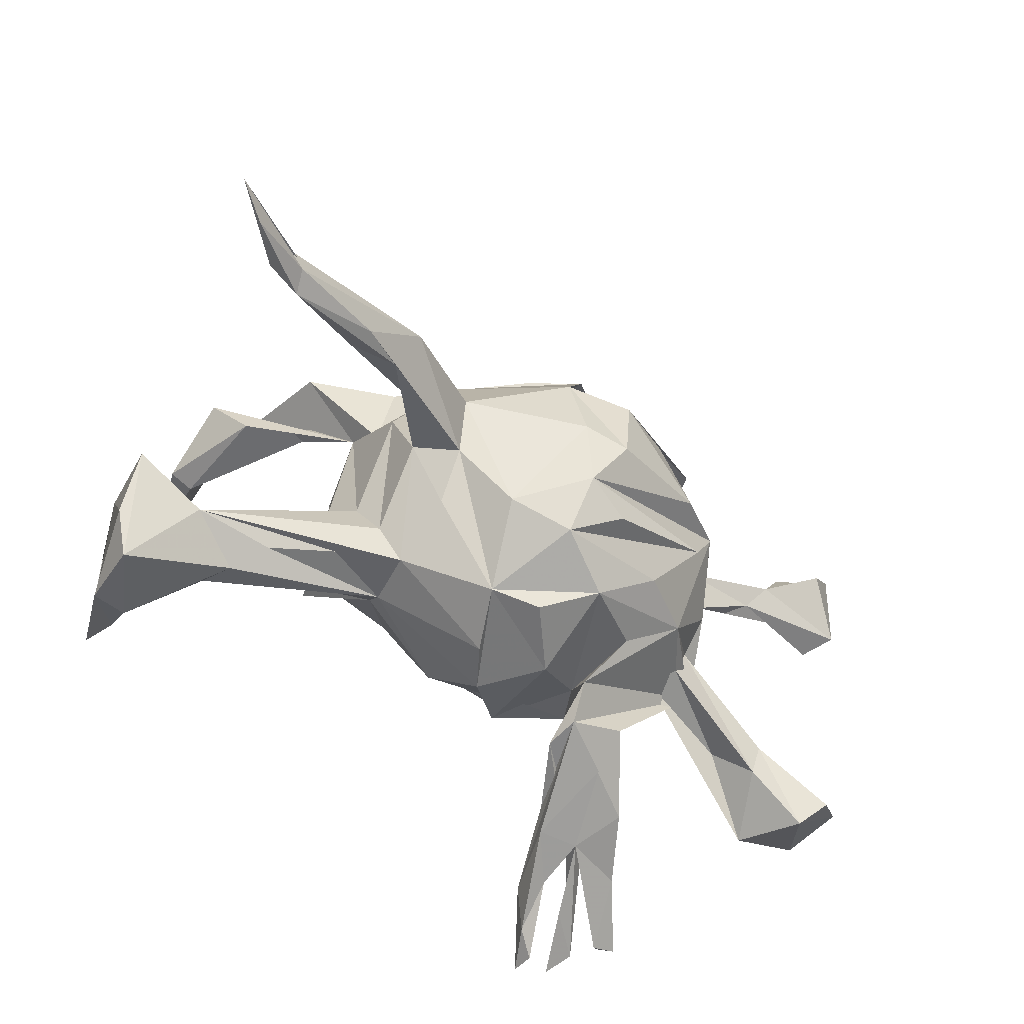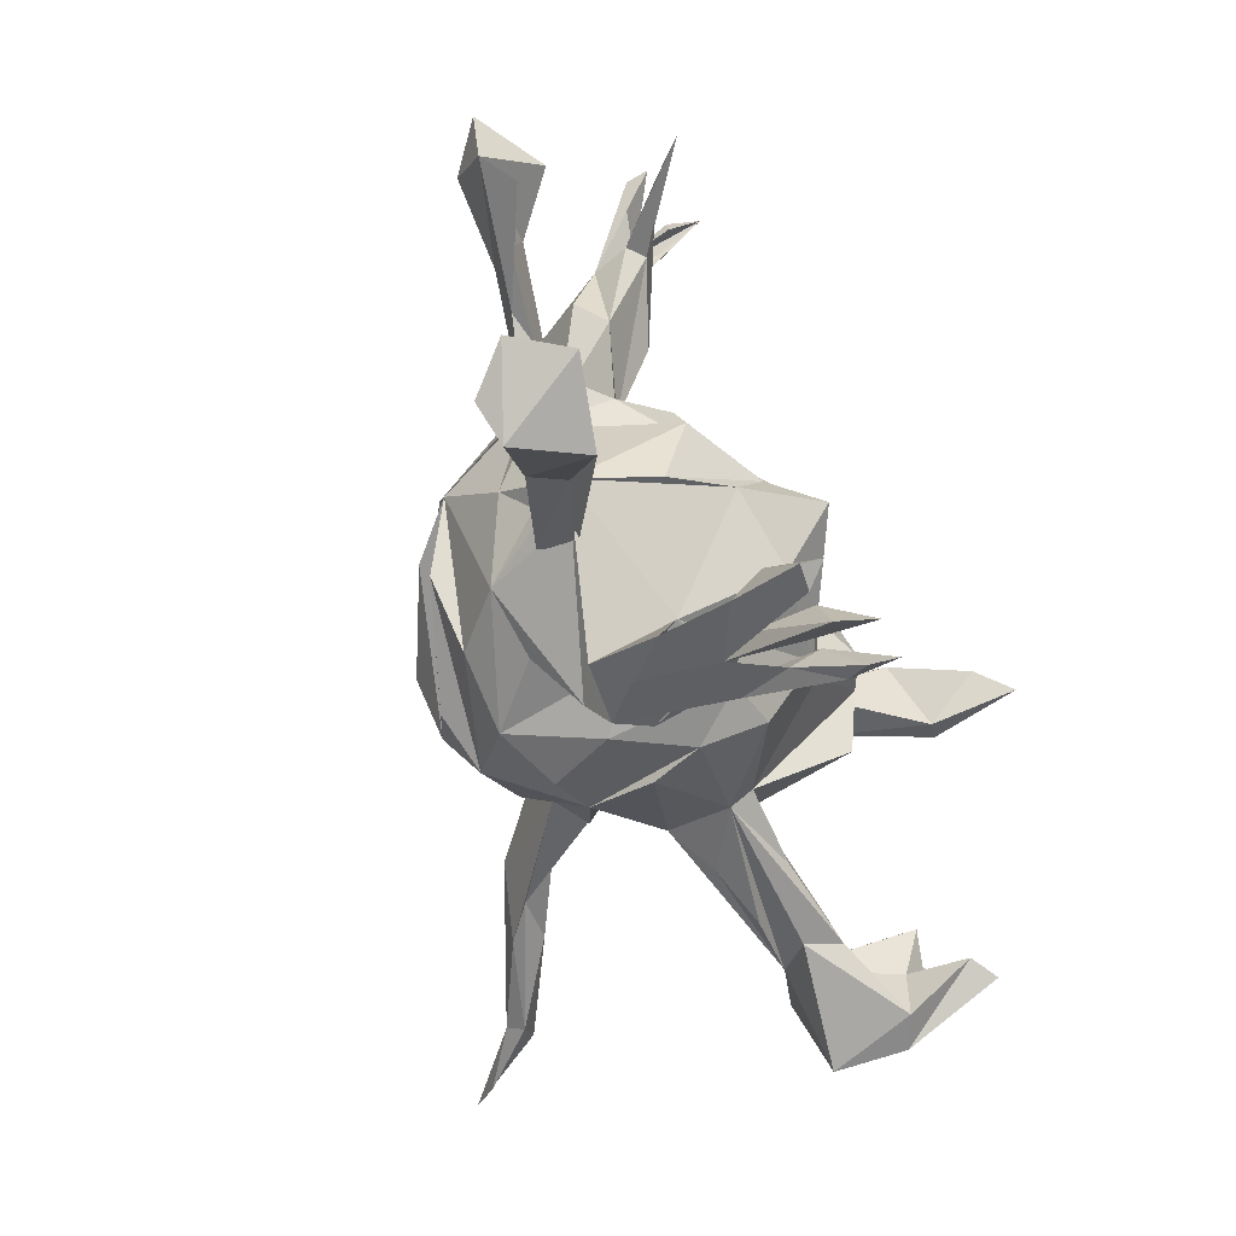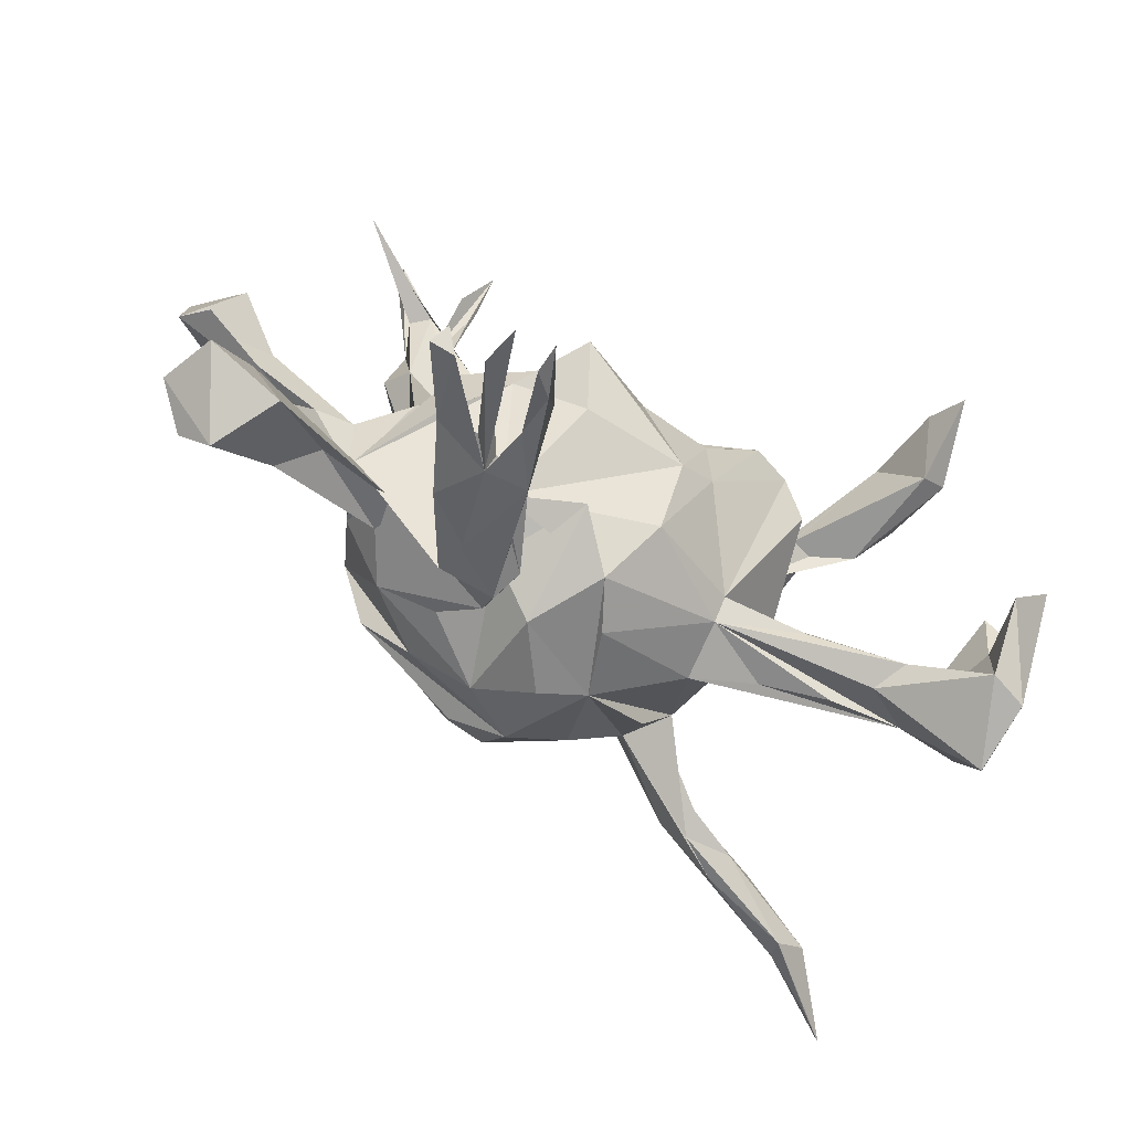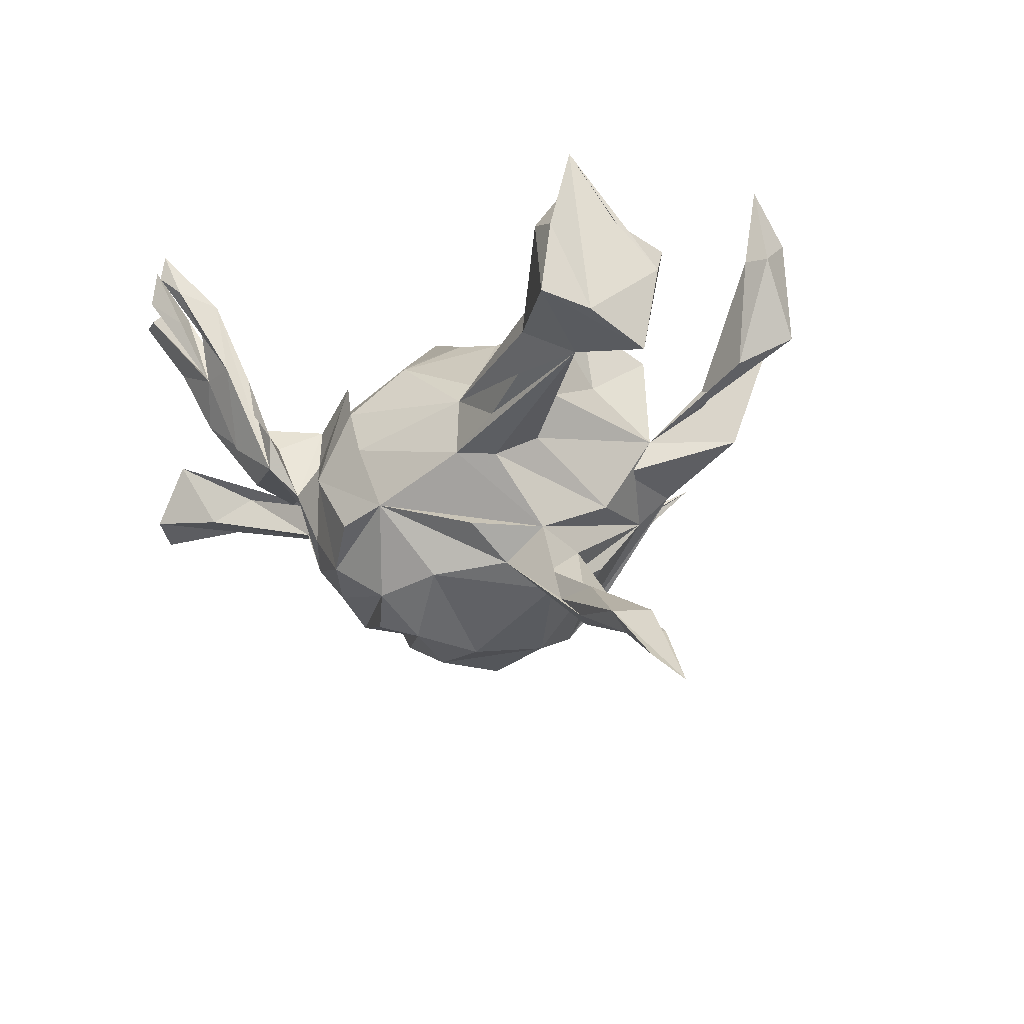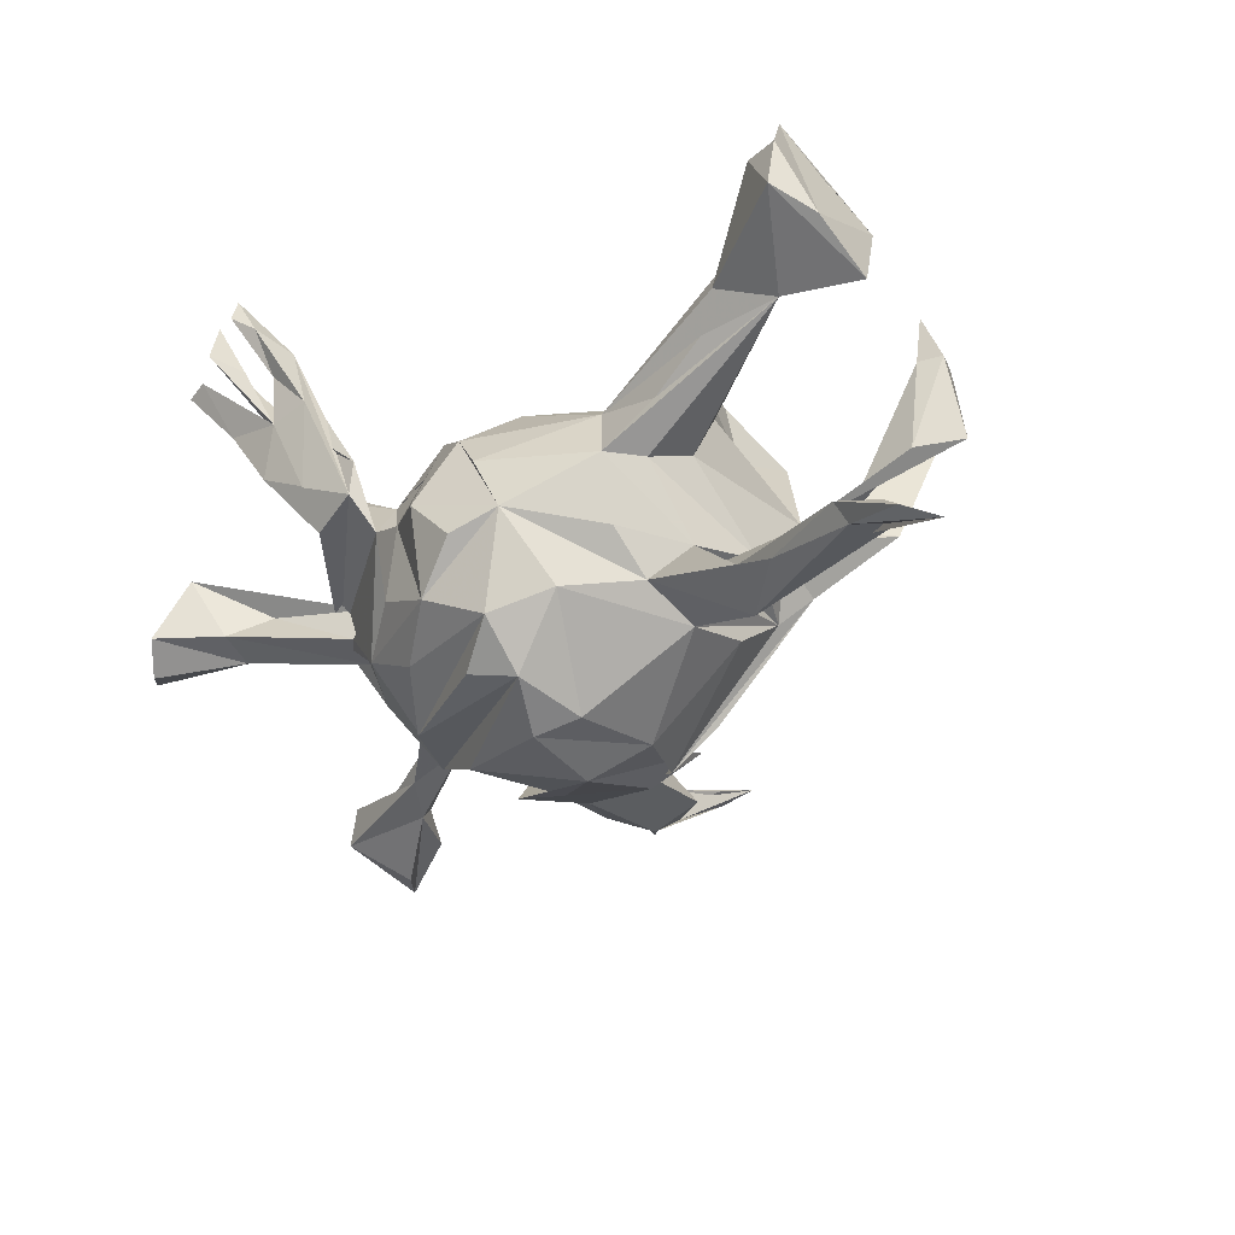
<metadata>
{"format":"obj","ext":"obj","renderer":"f3d","projection":"perspective","resolution":1024,"background":"white","views":[{"elev":-51.1,"azim":151.9,"up":"+Y"},{"elev":-53.5,"azim":-70.3,"up":"+Y"},{"elev":-70.7,"azim":-27.3,"up":"+Y"},{"elev":-18.8,"azim":57.0,"up":"+Z"},{"elev":-47.5,"azim":44.3,"up":"+Z"}]}
</metadata>
<code>
v -0.1979 -0.4598 0.2538
v -0.2262 -0.4818 0.2824
v -0.2213 -0.4779 0.3182
v -0.2696 -0.4691 0.3117
v -0.336 -0.4287 0.2719
v -0.2677 -0.4109 0.2429
v -0.3496 -0.4452 0.2485
v -0.2438 -0.4345 0.2232
v -0.2073 -0.4063 0.2305
v -0.3162 -0.4516 0.248
v -0.2839 -0.4696 0.2632
v -0.2019 -0.4166 0.1919
v -0.3175 -0.3883 0.1991
v -0.1815 -0.4023 0.2351
v -0.245 -0.3925 0.161
v -0.2168 -0.3943 0.1226
v -0.2968 -0.4013 0.1566
v -0.1536 -0.3548 0.1106
v -0.265 -0.3841 0.1563
v -0.2566 -0.3695 0.06229
v -0.1594 -0.3903 0.1239
v -0.211 -0.3751 0.1416
v -0.1764 -0.2866 0.01733
v -0.1932 -0.3517 0.009006
v 0.5552 -0.2599 0.119
v -0.1119 -0.335 0.00747
v 0.5497 -0.2715 0.02015
v -0.1259 -0.3265 -0.03905
v 0.5044 -0.251 0.1378
v -0.5203 -0.3324 -0.01921
v -0.5602 -0.2924 -0.03824
v 0.523 -0.2057 0.2529
v -0.2022 -0.3093 -0.04009
v -0.1628 -0.2168 0.0539
v -0.575 -0.2765 0.08561
v 0.5325 -0.161 0.1785
v 0.05725 -0.2329 -0.1339
v 0.51 -0.1721 0.1366
v 0.3914 -0.1977 0.03362
v 0.4969 -0.1851 0.2251
v 0.02896 -0.2547 -0.04195
v -0.00241 -0.2537 0.02612
v -0.008513 -0.2562 -0.1535
v -0.06309 -0.2262 0.09555
v 0.4148 -0.1898 0.08068
v 0.573 -0.2082 -7.6e-05
v -0.439 -0.2699 -0.02757
v -0.2831 -0.1738 -0.0758
v -0.0654 -0.2731 -0.06629
v -0.1246 -0.2773 -0.07436
v 0.3546 -0.1803 -0.01264
v -0.6071 -0.2557 0.009156
v 0.4629 -0.1571 -0.01258
v -0.4682 -0.3185 0.06704
v 0.5471 -0.1435 0.1527
v 0.5659 -0.1152 -0.03467
v 0.04162 -0.1857 0.1005
v -0.1365 -0.2344 -0.0163
v 0.1699 -0.1651 0.01007
v -0.5137 -0.2173 0.06124
v 0.2879 -0.1595 0.04896
v -0.3446 -0.147 -0.01377
v -0.005056 -0.1912 -0.252
v -0.1678 -0.2175 -0.1265
v -0.08248 -0.2288 -0.1966
v 0.2625 -0.1663 -0.04022
v 0.505 -0.09974 0.1586
v -0.3914 -0.2264 0.006116
v 0.1748 -0.1713 -0.07379
v -0.2619 -0.1737 -0.03443
v 0.0783 -0.1503 -0.2338
v -0.4523 -0.2183 -0.03189
v 0.16 -0.1354 -0.1722
v 0.2651 -0.05808 0.01206
v 0.5407 -0.06181 0.133
v 0.09747 -0.05433 0.1509
v -0.1026 -0.09868 0.1744
v 0.1705 -0.1415 0.03991
v -0.2723 -0.08727 0.07864
v 0.5606 -0.08492 0.0928
v -0.2453 -0.1697 -0.147
v 0.04587 -0.08642 0.1603
v 0.2129 -0.1274 -0.07878
v -0.3044 -0.1238 -0.0716
v -0.1318 -0.02553 0.2396
v -0.1676 -0.1692 -0.211
v 0.4861 -0.1176 -0.384
v -0.07743 -0.152 -0.2777
v 0.5305 -0.08438 -0.3889
v 0.1485 0.03139 0.1966
v -0.01718 -0.1201 -0.3011
v 0.2314 -0.04568 0.1571
v 0.4925 -0.09966 -0.4134
v -0.3134 -0.081 -0.1138
v 0.3066 -0.0769 -0.3162
v 0.3751 -0.07306 -0.3149
v 0.2103 -0.04301 -0.1751
v 0.3634 -0.08309 -0.3551
v 0.2111 0.04943 0.06332
v 0.5759 -0.12 -0.4653
v -0.01217 0.07842 0.169
v 0.619 -0.09914 -0.5046
v 0.08885 0.0579 0.1603
v 0.5322 -0.06396 -0.4148
v 0.1577 -0.07294 -0.2223
v -0.1603 0.01535 0.1678
v -0.2343 -0.09076 -0.2321
v 0.4438 -0.06 -0.3857
v 0.2453 -0.05426 -0.254
v 0.4198 -0.0456 -0.3411
v 0.2387 -0.07103 -0.05021
v 0.1645 0.004133 -0.2526
v 0.203 0.03694 0.1749
v 0.3236 -0.000868 -0.3101
v -0.09354 0.08807 0.1741
v -0.1979 -0.03846 0.1448
v -0.2642 0.0281 0.1044
v -0.064 -0.04687 -0.3216
v 0.28 -0.01727 -0.3377
v -0.3359 -1e-05 -0.07257
v -0.2815 -0.003557 -0.1996
v -0.001278 -0.0254 -0.3156
v 0.244 0.00417 -0.2646
v 0.1931 0.03138 -0.1987
v -0.2097 -0.02109 -0.2605
v 0.2406 0.1339 -0.01659
v -0.445 0.08452 -0.05201
v -0.2904 0.08658 0.02222
v 0.2228 0.09831 -0.06744
v -0.4108 0.06259 -0.03691
v -0.3537 0.08171 -0.03804
v -0.2228 0.1266 0.07595
v 0.2165 0.1423 0.1228
v -0.07442 0.05895 -0.3177
v 0.2259 0.06055 -0.1309
v 0.15 0.1196 0.1693
v -0.2612 0.1382 -0.1353
v 0.07999 0.1703 0.0858
v 0.4135 0.1922 0.2322
v -0.2259 0.08077 -0.2323
v -0.1566 0.09986 -0.2594
v 0.06095 0.1324 0.1209
v 0.2679 0.1954 0.02562
v 0.16 0.0963 -0.2049
v -0.3227 0.06383 -0.082
v 0.4126 0.2155 0.355
v 0.4482 0.2066 0.2286
v -0.5212 0.1042 -0.02616
v 0.385 0.197 0.07803
v -0.4814 0.1351 -0.0613
v 0.3719 0.2893 0.1877
v 0.3891 0.2511 0.303
v 0.04092 0.1821 -0.2114
v 0.1624 0.1688 -0.1207
v -0.5966 0.1076 0.01202
v 0.4302 0.263 0.1166
v -0.6319 0.1287 -0.02332
v -0.1072 0.2093 0.0772
v 0.4196 0.2618 0.2738
v -0.02829 0.1665 -0.2596
v 0.01551 0.08403 -0.2974
v 0.2066 0.1912 -0.08641
v -0.0363 0.215 0.06888
v 0.1171 0.2014 -0.09016
v -0.1808 0.2265 -0.02456
v -0.3066 0.2452 0.02102
v -0.4933 0.1589 -0.02162
v 0.1138 0.1926 -0.005628
v -0.0947 0.1987 -0.22
v 0.3237 0.2324 -0.0222
v -0.5627 0.1936 0.03315
v -0.2059 0.1811 -0.004826
v -0.225 0.2126 -0.1511
v -0.5295 0.2143 -0.02782
v -0.03206 0.2296 -0.1762
v -0.1457 0.2525 -0.1276
v -0.2622 0.1624 -0.06145
v -0.5788 0.2028 -0.07489
v -0.05935 0.2615 -0.0382
v -0.6262 0.2522 -0.03792
v -0.3307 0.2743 -0.01849
v -0.2736 0.2973 -0.09017
v -0.2218 0.296 0.04427
v -0.1681 0.3706 -0.07877
v -0.305 0.382 0.07125
v -0.2536 0.4107 0.03009
v -0.3915 0.4185 0.1155
v -0.2467 0.3652 -0.08768
v -0.3309 0.3764 0.05211
v -0.4475 0.4036 0.1628
v -0.3127 0.3688 0.002924
v -0.2782 0.4267 0.006658
v -0.2612 0.4354 -0.006896
v -0.3632 0.4894 0.06485
v -0.3018 0.406 0.05223
v -0.3487 0.4396 0.05965
v -0.3693 0.4909 0.09585
v -0.2641 0.5322 0.08733
v -0.24 0.5002 0.07934
v -0.2351 0.5684 0.1256
v -0.2695 0.5059 0.09099
v -0.04195 -0.04695 0.193
f 171 167 174
f 150 174 167
f 180 171 174
f 180 157 171
f 167 171 157
f 178 157 180
f 150 180 174
f 142 115 103
f 101 103 115
f 136 142 103
f 163 115 142
f 82 103 101
f 138 163 133
f 136 133 163
f 168 138 133
f 168 163 138
f 163 142 136
f 158 115 163
f 158 106 115
f 85 115 106
f 132 106 158
f 147 156 159
f 151 159 156
f 139 151 143
f 170 143 151
f 168 158 163
f 148 167 157
f 185 172 183
f 165 183 172
f 187 185 183
f 166 172 185
f 177 166 181
f 191 181 166
f 189 166 185
f 186 187 183
f 184 186 183
f 189 187 186
f 190 189 185
f 191 166 189
f 195 191 189
f 186 195 189
f 196 191 195
f 196 195 186
f 197 196 186
f 192 197 186
f 191 196 197
f 197 192 194
f 191 194 192
f 191 197 194
f 188 191 192
f 199 192 186
f 200 199 186
f 193 200 186
f 192 199 200
f 201 192 200
f 198 201 200
f 198 192 201
f 188 192 198
f 198 193 188
f 184 188 193
f 200 193 198
f 190 185 187
f 190 187 189
f 56 80 46
f 32 46 80
f 27 56 46
f 75 80 56
f 52 72 31
f 30 31 72
f 84 47 72
f 30 72 47
f 62 84 72
f 48 47 84
f 62 70 48
f 68 48 70
f 81 62 48
f 58 34 50
f 23 50 34
f 64 58 50
f 44 34 58
f 59 42 41
f 37 41 42
f 69 59 41
f 57 42 59
f 37 69 41
f 66 59 69
f 53 69 83
f 97 83 69
f 111 53 83
f 66 69 53
f 51 59 66
f 53 51 66
f 53 59 51
f 39 59 53
f 54 30 47
f 62 33 34
f 20 34 33
f 23 26 50
f 28 50 26
f 62 50 28
f 18 28 26
f 58 49 44
f 42 44 49
f 65 49 58
f 34 44 42
f 37 42 49
f 43 37 49
f 39 27 29
f 25 29 27
f 45 39 29
f 53 27 39
f 46 25 27
f 32 25 46
f 33 28 20
f 16 20 28
f 62 28 33
f 45 59 39
f 56 27 53
f 119 98 105
f 95 105 98
f 112 119 105
f 93 98 119
f 109 97 95
f 105 95 97
f 96 109 95
f 124 97 109
f 87 96 95
f 114 109 96
f 114 110 108
f 104 108 110
f 119 114 108
f 96 110 114
f 89 110 96
f 119 108 104
f 93 119 104
f 102 104 110
f 87 89 96
f 102 110 89
f 87 98 93
f 98 87 95
f 93 104 102
f 102 89 87
f 100 87 93
f 102 87 100
f 102 100 93
f 149 139 143
f 152 151 139
f 149 147 139
f 146 139 147
f 156 147 149
f 126 156 149
f 128 106 132
f 172 128 132
f 128 120 106
f 117 106 120
f 131 120 128
f 159 146 147
f 152 146 159
f 152 139 146
f 159 151 152
f 126 151 156
f 172 132 158
f 202 82 101
f 76 103 82
f 179 165 172
f 90 136 103
f 76 90 103
f 113 136 90
f 133 136 113
f 99 133 113
f 99 113 92
f 78 92 113
f 106 117 79
f 62 79 117
f 116 106 79
f 85 82 202
f 85 202 101
f 18 16 12
f 21 12 16
f 9 18 12
f 22 16 18
f 26 22 18
f 6 16 22
f 76 113 90
f 79 62 116
f 34 116 62
f 77 82 85
f 165 179 176
f 164 176 179
f 82 77 34
f 116 34 77
f 76 82 57
f 34 57 82
f 78 76 57
f 78 113 76
f 85 106 116
f 14 28 18
f 40 29 25
f 24 21 16
f 28 24 16
f 28 21 24
f 188 184 176
f 183 176 184
f 173 188 176
f 169 173 176
f 182 188 173
f 173 137 182
f 177 182 137
f 181 182 177
f 191 182 181
f 128 177 137
f 160 176 164
f 168 164 179
f 175 176 160
f 161 175 160
f 169 176 175
f 140 137 173
f 140 173 169
f 164 162 153
f 160 153 162
f 160 164 153
f 143 162 164
f 168 143 164
f 170 162 143
f 170 129 162
f 154 162 129
f 126 129 170
f 166 177 128
f 145 128 137
f 126 154 129
f 160 162 154
f 151 126 170
f 168 126 143
f 149 143 126
f 145 137 125
f 141 125 137
f 121 145 125
f 127 145 120
f 94 120 145
f 130 127 120
f 150 145 127
f 145 121 94
f 81 94 121
f 62 120 94
f 154 126 135
f 111 135 126
f 97 154 135
f 84 62 94
f 117 120 62
f 74 111 126
f 99 74 126
f 53 111 74
f 81 84 94
f 48 84 81
f 50 62 81
f 61 74 78
f 92 78 74
f 135 111 83
f 45 53 74
f 53 75 56
f 67 75 53
f 68 47 48
f 141 137 140
f 134 169 175
f 134 140 169
f 141 140 134
f 144 160 154
f 134 125 141
f 154 112 144
f 161 144 112
f 124 112 154
f 116 77 85
f 85 101 115
f 14 18 3
f 9 3 18
f 1 14 3
f 9 2 3
f 1 3 2
f 12 2 9
f 6 4 8
f 11 8 4
f 16 6 8
f 11 4 6
f 16 8 11
f 7 10 5
f 19 5 10
f 13 7 5
f 17 10 7
f 19 13 5
f 17 7 13
f 40 55 36
f 38 36 55
f 38 40 36
f 32 55 40
f 121 107 86
f 63 86 107
f 81 121 86
f 91 107 121
f 97 135 83
f 81 86 65
f 63 65 86
f 64 81 65
f 81 64 50
f 64 65 58
f 43 49 65
f 97 69 37
f 37 43 65
f 161 134 175
f 144 161 160
f 125 91 121
f 118 91 125
f 124 154 97
f 20 16 17
f 10 17 16
f 19 20 17
f 19 17 13
f 188 182 191
f 165 176 183
f 178 180 150
f 157 178 150
f 127 157 150
f 155 157 127
f 172 166 128
f 158 168 179
f 148 155 127
f 148 157 155
f 145 150 167
f 131 145 167
f 28 14 21
f 1 21 14
f 114 112 124
f 124 109 123
f 114 123 109
f 114 124 123
f 105 97 73
f 37 73 97
f 37 105 73
f 71 105 37
f 63 37 65
f 71 37 63
f 45 74 61
f 59 61 78
f 57 59 78
f 34 42 57
f 62 54 70
f 68 70 54
f 47 68 54
f 52 62 72
f 60 54 62
f 60 62 52
f 30 52 31
f 55 75 67
f 55 80 75
f 92 74 99
f 133 99 126
f 168 133 126
f 130 120 131
f 145 131 128
f 148 127 130
f 148 130 131
f 148 131 167
f 91 71 63
f 112 105 71
f 118 134 161
f 118 125 134
f 122 161 112
f 122 118 161
f 91 118 122
f 71 122 112
f 91 122 71
f 114 119 112
f 88 107 91
f 63 88 91
f 63 107 88
f 32 80 55
f 38 55 67
f 53 38 67
f 25 32 40
f 19 10 16
f 15 19 16
f 15 6 22
f 19 15 22
f 11 6 15
f 16 11 15
f 12 21 1
f 2 12 1
f 184 193 186
f 45 61 59
f 29 53 45
f 29 38 53
f 35 52 30
f 54 35 30
f 60 52 35
f 172 158 179
f 20 23 34
f 22 26 23
f 40 38 29
f 19 23 20
f 19 22 23
f 54 60 35

</code>
